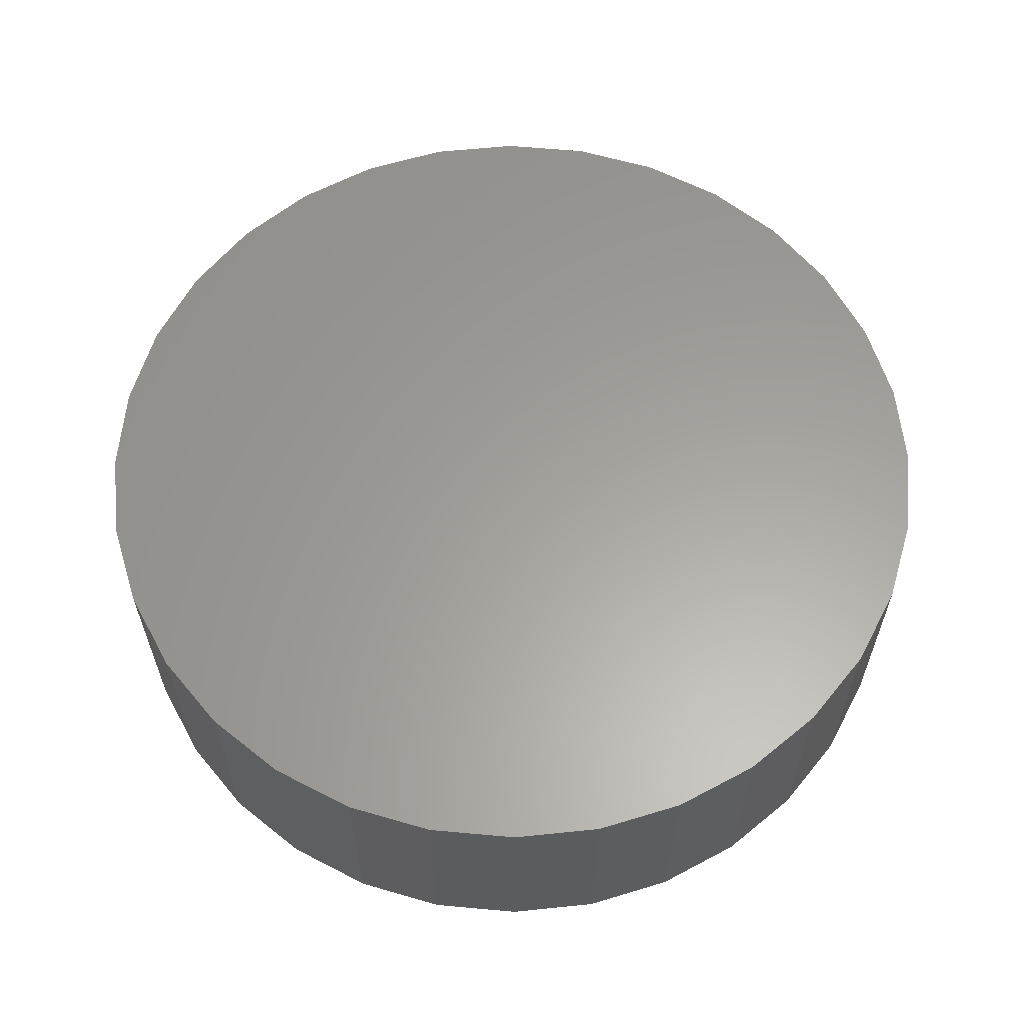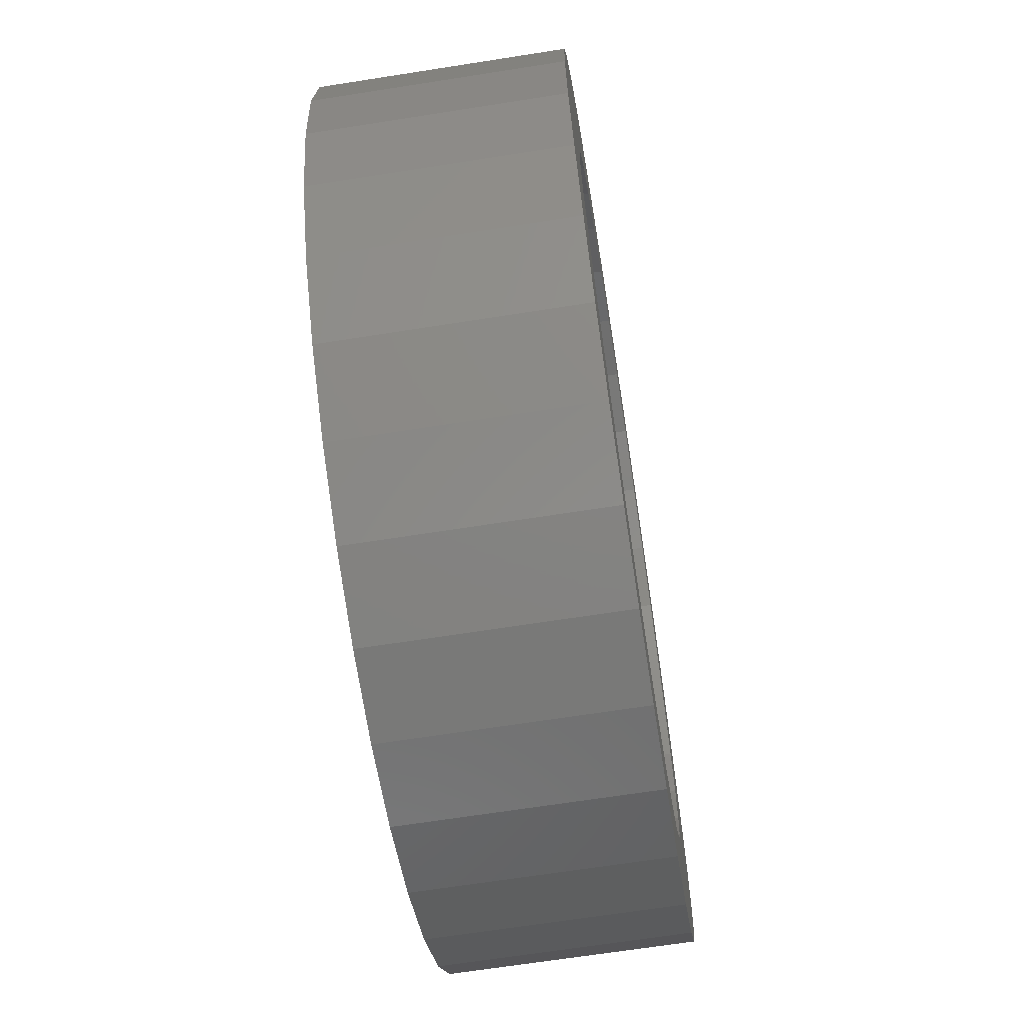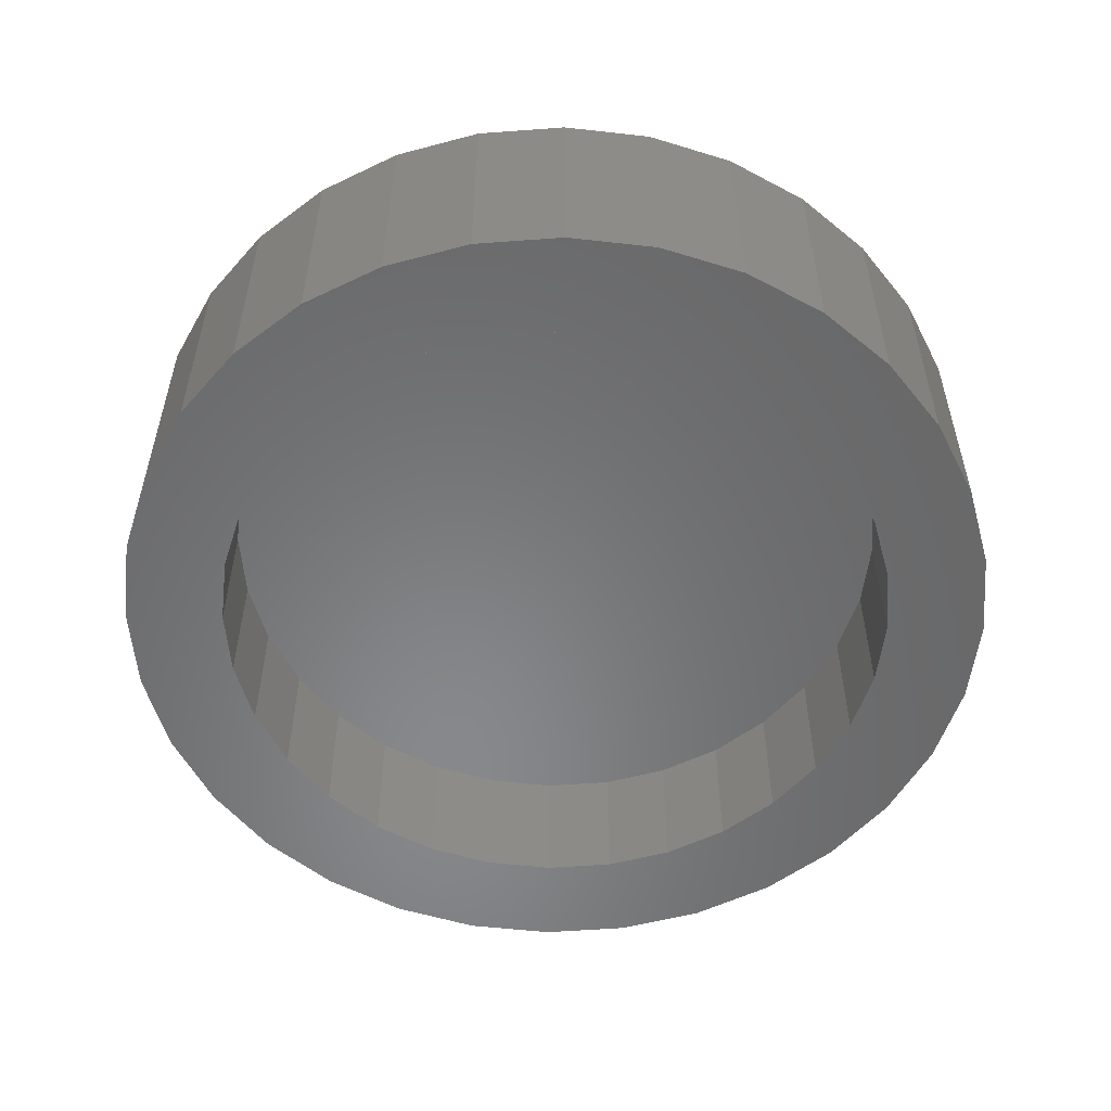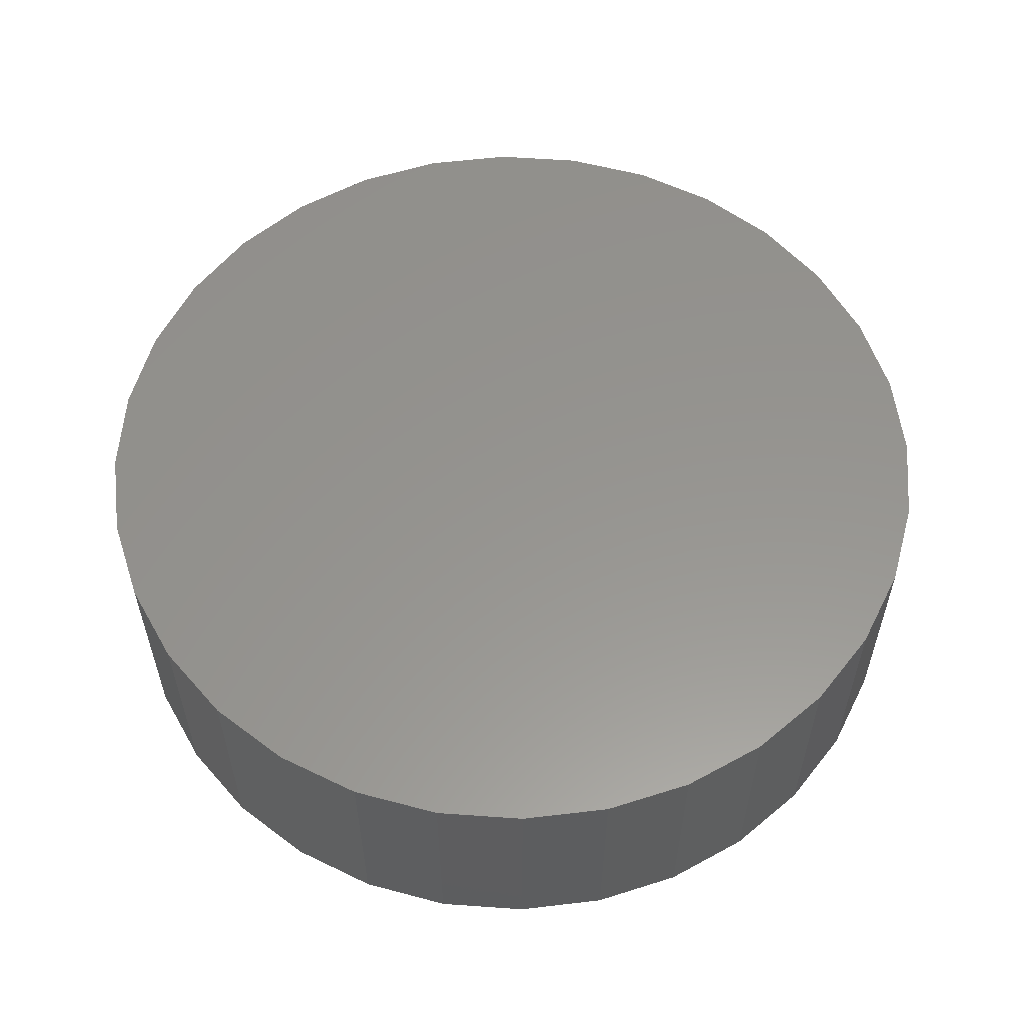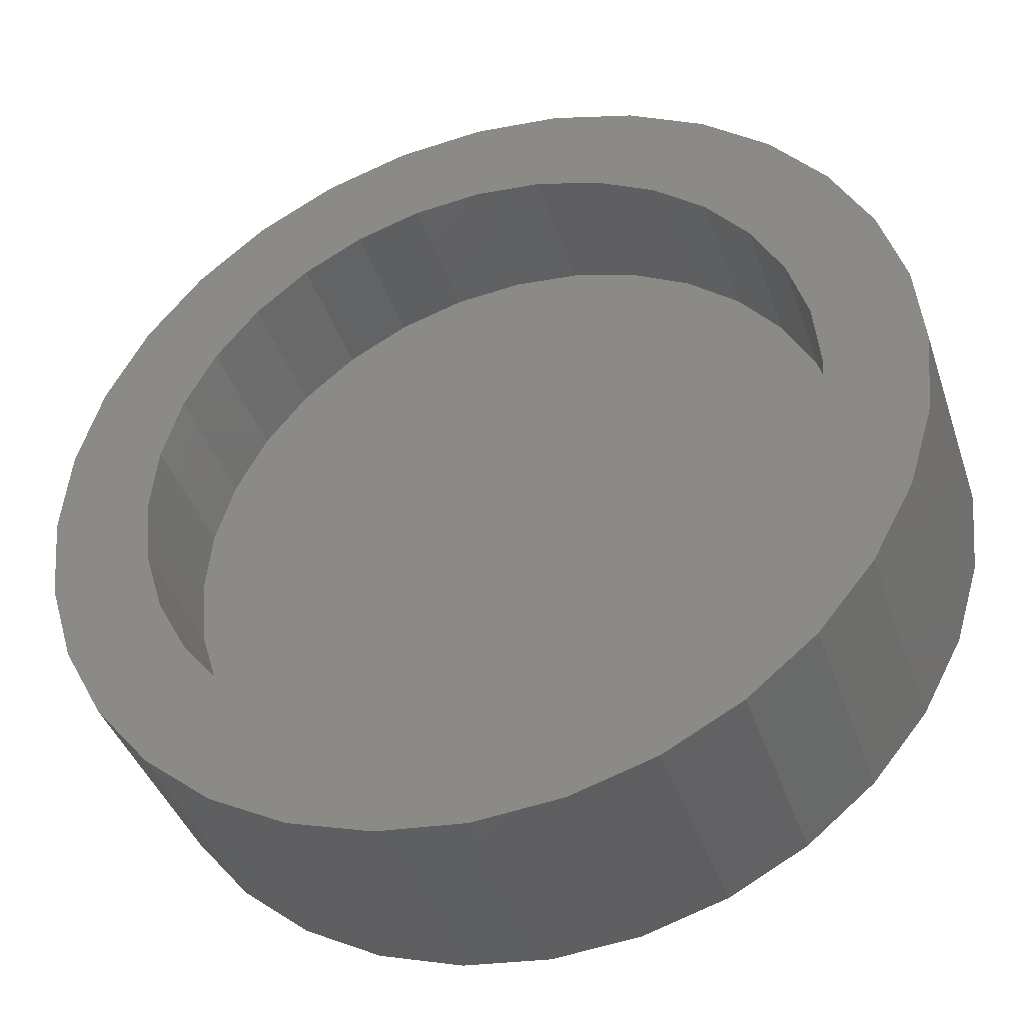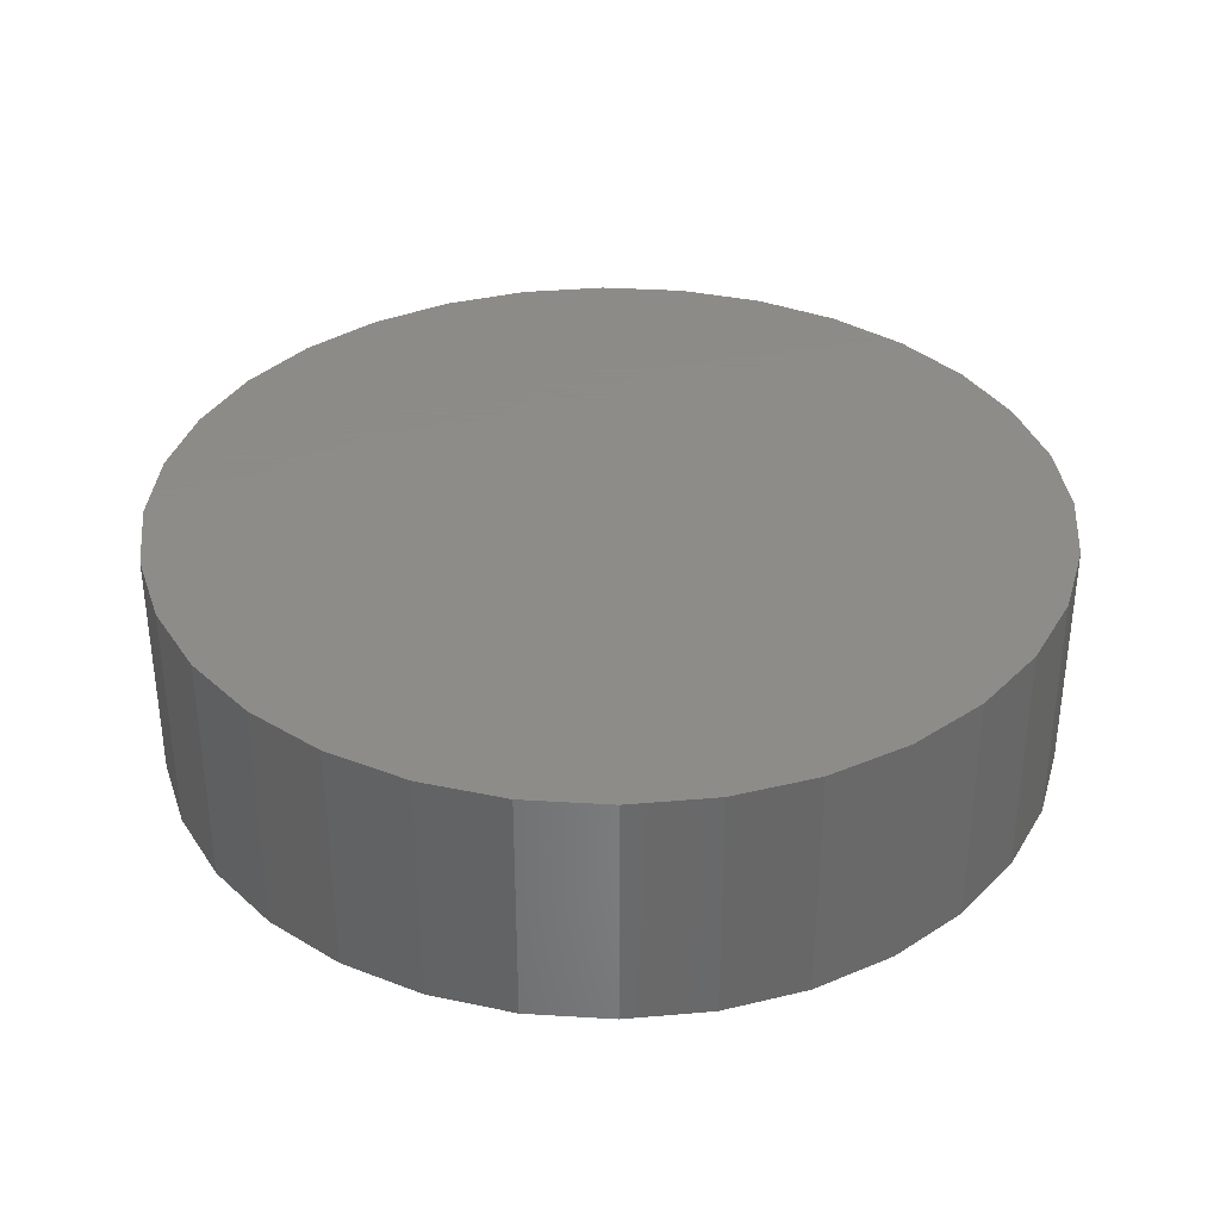
<metadata>
{"format":"stl","ext":"stl","renderer":"f3d","projection":"perspective","resolution":1024,"background":"white","views":[{"elev":61.2,"azim":33.4,"up":"+Y"},{"elev":-66.3,"azim":-81.0,"up":"+Z"},{"elev":-54.8,"azim":-79.9,"up":"+Y"},{"elev":57.4,"azim":-1.4,"up":"+Y"},{"elev":-40.3,"azim":17.8,"up":"+Z"},{"elev":35.2,"azim":-136.0,"up":"+Y"}]}
</metadata>
<code>
# stl→obj: 128 verts, 252 faces
v 0.1521 -0.07812 0.5251
v 0.1061 -0.07812 0.5075
v 0.1444 -0.07812 0.4999
v 0.3727 -0.07812 0.618
v 0.3025 -0.07812 0.6056
v 0.3278 -0.07812 0.5979
v 0.3727 -0.07812 0.3294
v 0.399 -0.07812 0.351
v 0.3278 -0.07812 0.3495
v 0.3025 -0.07812 0.3418
v 0.1799 -0.07812 0.618
v 0.1536 -0.07812 0.5964
v 0.2249 -0.07812 0.5979
v 0.2501 -0.07812 0.6056
v 0.2763 -0.07812 0.6081
v 0.2099 -0.07812 0.634
v 0.1799 -0.07812 0.3294
v 0.2099 -0.07812 0.3134
v 0.2763 -0.07812 0.3392
v 0.2501 -0.07812 0.3418
v 0.2249 -0.07812 0.3495
v 0.1536 -0.07812 0.351
v 0.3427 -0.07812 0.634
v 0.3102 -0.07812 0.6439
v 0.2763 -0.07812 0.6472
v 0.2425 -0.07812 0.6439
v 0.2425 -0.07812 0.3035
v 0.2763 -0.07812 0.3002
v 0.3102 -0.07812 0.3035
v 0.3427 -0.07812 0.3134
v 0.116 -0.07812 0.5401
v 0.1645 -0.07812 0.5484
v 0.132 -0.07812 0.5701
v 0.1812 -0.07812 0.5688
v 0.2016 -0.07812 0.5855
v 0.1419 -0.07812 0.4737
v 0.1028 -0.07812 0.4737
v 0.1444 -0.07812 0.4475
v 0.1061 -0.07812 0.4398
v 0.1521 -0.07812 0.4222
v 0.116 -0.07812 0.4073
v 0.1645 -0.07812 0.399
v 0.1812 -0.07812 0.3786
v 0.132 -0.07812 0.3773
v 0.2016 -0.07812 0.3619
v 0.399 -0.07812 0.5964
v 0.351 -0.07812 0.5855
v 0.4206 -0.07812 0.5701
v 0.3714 -0.07812 0.5688
v 0.4366 -0.07812 0.5401
v 0.3881 -0.07812 0.5484
v 0.4465 -0.07812 0.5075
v 0.4005 -0.07812 0.5251
v 0.4082 -0.07812 0.4999
v 0.4498 -0.07812 0.4737
v 0.4108 -0.07812 0.4737
v 0.4465 -0.07812 0.4398
v 0.4082 -0.07812 0.4475
v 0.4366 -0.07812 0.4073
v 0.4005 -0.07812 0.4222
v 0.3881 -0.07812 0.399
v 0.4206 -0.07812 0.3773
v 0.3714 -0.07812 0.3786
v 0.351 -0.07812 0.3619
v 0.2763 -0.02344 0.3392
v 0.3025 -0.02344 0.3418
v 0.3278 -0.02344 0.3495
v 0.351 -0.02344 0.3619
v 0.3714 -0.02344 0.3786
v 0.3881 -0.02344 0.399
v 0.4005 -0.02344 0.4222
v 0.4082 -0.02344 0.4475
v 0.4108 -0.02344 0.4737
v 0.2501 -0.02344 0.3418
v 0.2249 -0.02344 0.3495
v 0.2016 -0.02344 0.3619
v 0.1812 -0.02344 0.3786
v 0.1645 -0.02344 0.399
v 0.1521 -0.02344 0.4222
v 0.1444 -0.02344 0.4475
v 0.1419 -0.02344 0.4737
v 0.2763 -0.02344 0.6081
v 0.2501 -0.02344 0.6056
v 0.2249 -0.02344 0.5979
v 0.2016 -0.02344 0.5855
v 0.1812 -0.02344 0.5688
v 0.1645 -0.02344 0.5484
v 0.1521 -0.02344 0.5251
v 0.1444 -0.02344 0.4999
v 0.3025 -0.02344 0.6056
v 0.3278 -0.02344 0.5979
v 0.351 -0.02344 0.5855
v 0.3714 -0.02344 0.5688
v 0.3881 -0.02344 0.5484
v 0.4005 -0.02344 0.5251
v 0.4082 -0.02344 0.4999
v 0.4498 0.01562 0.4737
v 0.4465 0.01562 0.4398
v 0.4366 0.01562 0.4073
v 0.4206 0.01562 0.3773
v 0.399 0.01562 0.351
v 0.3727 0.01562 0.3294
v 0.3427 0.01562 0.3134
v 0.3102 0.01562 0.3035
v 0.2763 0.01562 0.3002
v 0.2425 0.01562 0.3035
v 0.2099 0.01562 0.3134
v 0.1799 0.01562 0.3294
v 0.1536 0.01562 0.351
v 0.132 0.01562 0.3773
v 0.116 0.01562 0.4073
v 0.1061 0.01562 0.4398
v 0.1028 0.01562 0.4737
v 0.1061 0.01562 0.5075
v 0.116 0.01562 0.5401
v 0.132 0.01562 0.5701
v 0.1536 0.01562 0.5964
v 0.1799 0.01562 0.618
v 0.2099 0.01562 0.634
v 0.2425 0.01562 0.6439
v 0.2763 0.01562 0.6472
v 0.3102 0.01562 0.6439
v 0.3427 0.01562 0.634
v 0.3727 0.01562 0.618
v 0.399 0.01562 0.5964
v 0.4206 0.01562 0.5701
v 0.4366 0.01562 0.5401
v 0.4465 0.01562 0.5075
f 1 2 3
f 4 5 6
f 7 8 9
f 7 9 10
f 11 12 13
f 11 13 14
f 11 14 15
f 11 15 16
f 17 18 19
f 17 19 20
f 17 20 21
f 17 21 22
f 15 5 4
f 15 4 23
f 15 23 24
f 15 24 25
f 15 25 26
f 15 26 16
f 19 18 27
f 19 27 28
f 19 28 29
f 19 29 30
f 19 30 7
f 19 7 10
f 2 1 31
f 31 1 32
f 31 32 33
f 33 32 34
f 33 34 12
f 12 34 35
f 12 35 13
f 3 2 36
f 36 2 37
f 36 37 38
f 38 37 39
f 38 39 40
f 40 39 41
f 40 41 42
f 42 41 43
f 43 41 44
f 43 44 45
f 45 44 22
f 45 22 21
f 4 6 46
f 46 6 47
f 46 47 48
f 48 47 49
f 48 49 50
f 50 49 51
f 50 51 52
f 52 51 53
f 52 53 54
f 52 54 55
f 55 54 56
f 55 56 57
f 57 56 58
f 57 58 59
f 59 58 60
f 59 60 61
f 59 61 62
f 62 61 63
f 62 63 8
f 8 63 64
f 8 64 9
f 65 10 66
f 66 10 9
f 66 9 67
f 67 9 64
f 67 64 68
f 68 64 63
f 68 63 69
f 69 63 61
f 69 61 70
f 70 61 60
f 70 60 71
f 71 60 58
f 71 58 72
f 72 58 56
f 72 56 73
f 10 65 19
f 19 65 74
f 19 74 20
f 20 74 75
f 20 75 21
f 21 75 76
f 21 76 45
f 45 76 77
f 45 77 43
f 43 77 78
f 43 78 42
f 42 78 79
f 42 79 40
f 40 79 80
f 40 80 38
f 38 80 81
f 38 81 36
f 82 14 83
f 83 14 13
f 83 13 84
f 84 13 35
f 84 35 85
f 85 35 34
f 85 34 86
f 86 34 32
f 86 32 87
f 87 32 1
f 87 1 88
f 88 1 3
f 88 3 89
f 89 3 36
f 89 36 81
f 14 82 15
f 15 82 90
f 15 90 5
f 5 90 91
f 5 91 6
f 6 91 92
f 6 92 47
f 47 92 93
f 47 93 49
f 49 93 94
f 49 94 51
f 51 94 95
f 51 95 53
f 53 95 96
f 53 96 54
f 54 96 73
f 54 73 56
f 97 55 98
f 98 55 57
f 98 57 99
f 99 57 59
f 99 59 100
f 100 59 62
f 100 62 101
f 101 62 8
f 101 8 102
f 102 8 7
f 102 7 103
f 103 7 30
f 103 30 104
f 104 30 29
f 104 29 105
f 105 29 28
f 105 28 106
f 106 28 27
f 106 27 107
f 107 27 18
f 107 18 108
f 108 18 17
f 108 17 109
f 109 17 22
f 109 22 110
f 110 22 44
f 110 44 111
f 111 44 41
f 111 41 112
f 112 41 39
f 112 39 113
f 113 39 37
f 113 37 114
f 114 37 2
f 114 2 115
f 115 2 31
f 115 31 116
f 116 31 33
f 116 33 117
f 117 33 12
f 117 12 118
f 118 12 11
f 118 11 119
f 119 11 16
f 119 16 120
f 120 16 26
f 120 26 121
f 121 26 25
f 121 25 122
f 122 25 24
f 122 24 123
f 123 24 23
f 123 23 124
f 124 23 4
f 124 4 125
f 125 4 46
f 125 46 126
f 126 46 48
f 126 48 127
f 127 48 50
f 127 50 128
f 128 50 52
f 128 52 97
f 97 52 55
f 121 122 120
f 119 120 122
f 123 119 122
f 104 106 103
f 105 106 104
f 106 107 103
f 103 107 108
f 103 108 102
f 102 108 109
f 102 109 101
f 101 109 110
f 101 110 100
f 100 110 111
f 100 111 99
f 99 111 112
f 99 112 98
f 98 112 113
f 98 113 97
f 97 113 114
f 97 114 128
f 128 114 115
f 128 115 127
f 127 115 116
f 127 116 126
f 126 116 117
f 126 117 125
f 125 117 118
f 125 118 124
f 124 118 119
f 124 119 123
f 83 90 82
f 90 83 84
f 90 84 91
f 67 74 66
f 66 74 65
f 91 84 92
f 92 84 85
f 92 85 93
f 93 85 86
f 93 86 94
f 94 86 87
f 94 87 95
f 95 87 88
f 95 88 96
f 96 88 89
f 96 89 73
f 73 89 81
f 73 81 72
f 72 81 80
f 72 80 71
f 71 80 79
f 71 79 70
f 70 79 78
f 70 78 69
f 69 78 77
f 69 77 68
f 68 77 76
f 68 76 67
f 67 76 75
f 67 75 74

</code>
